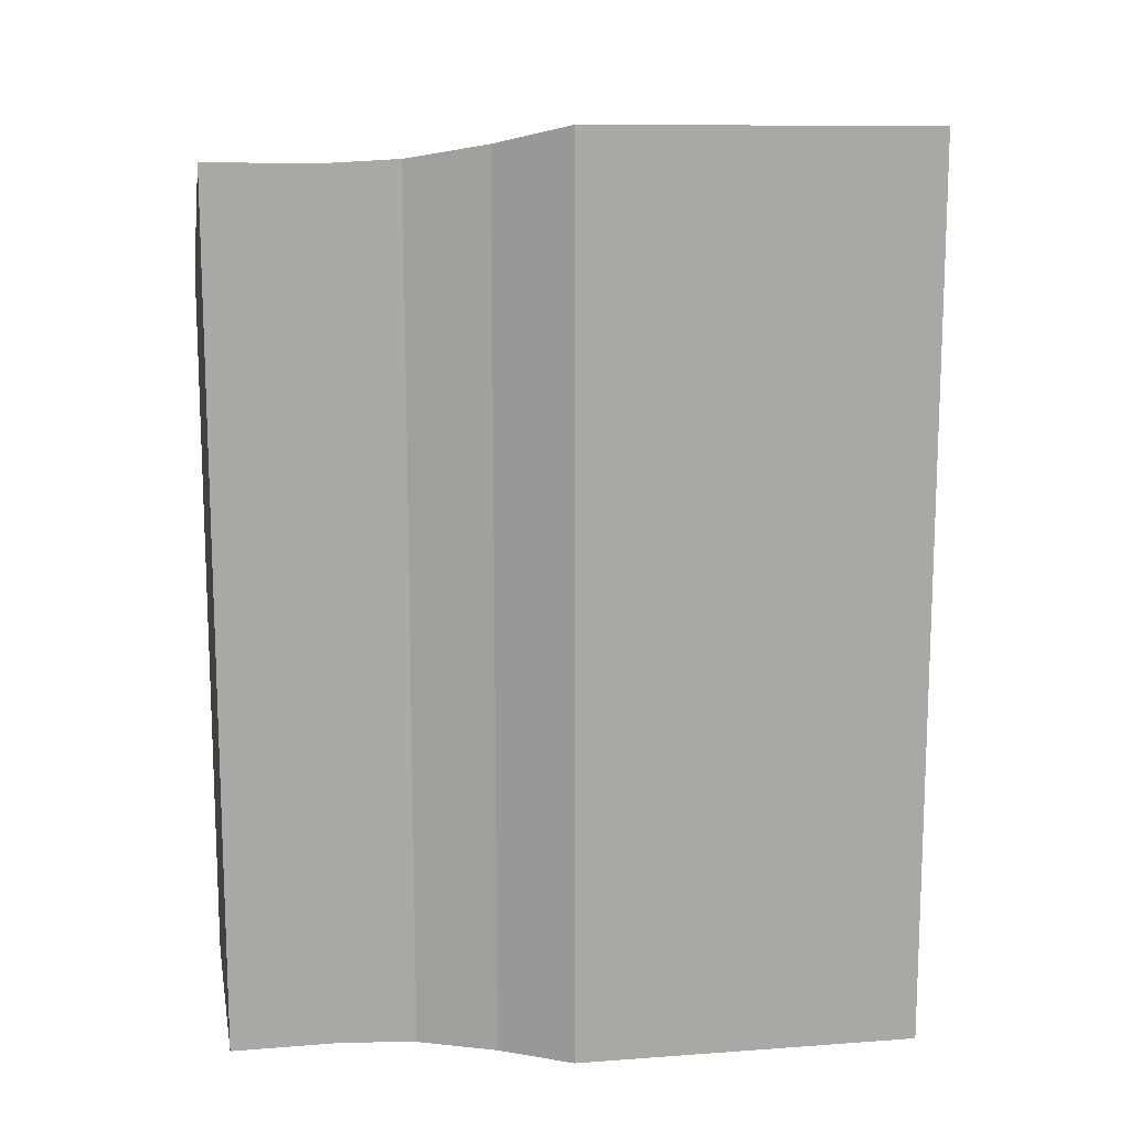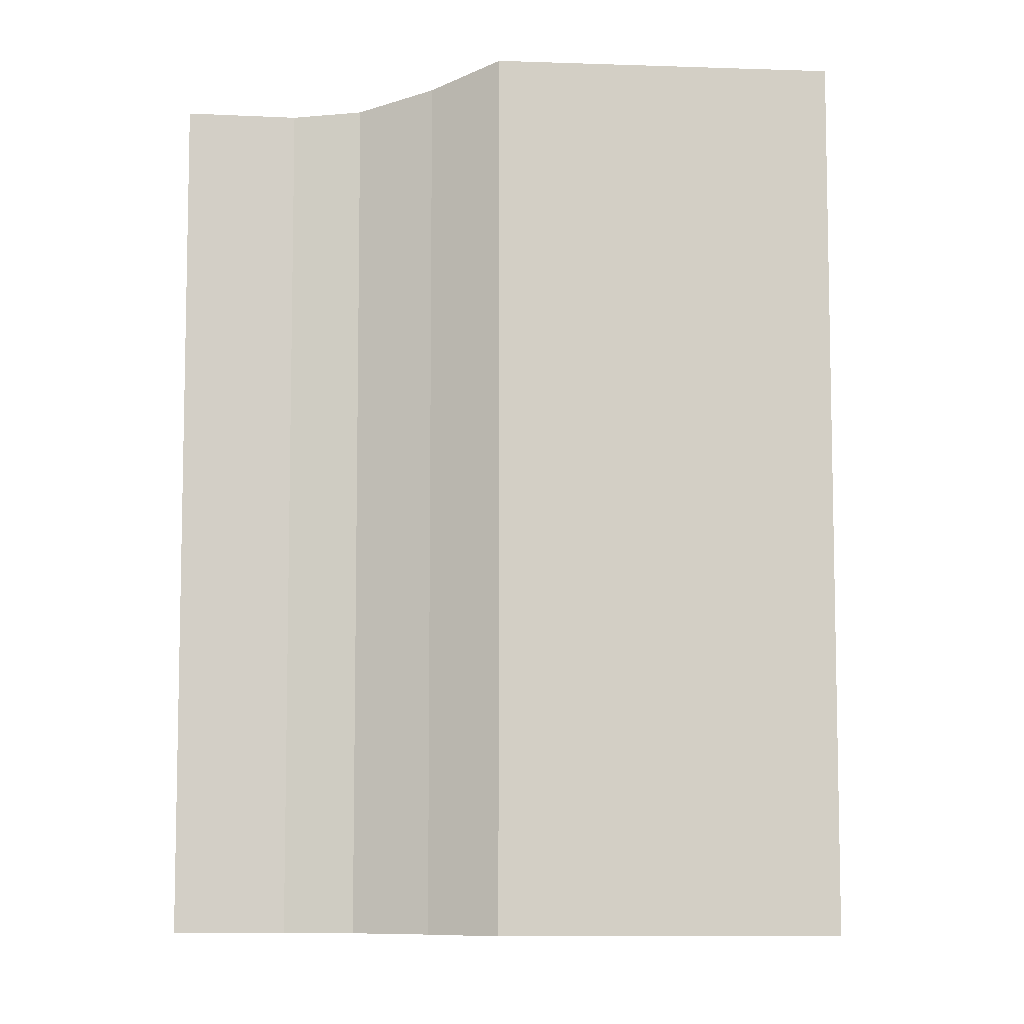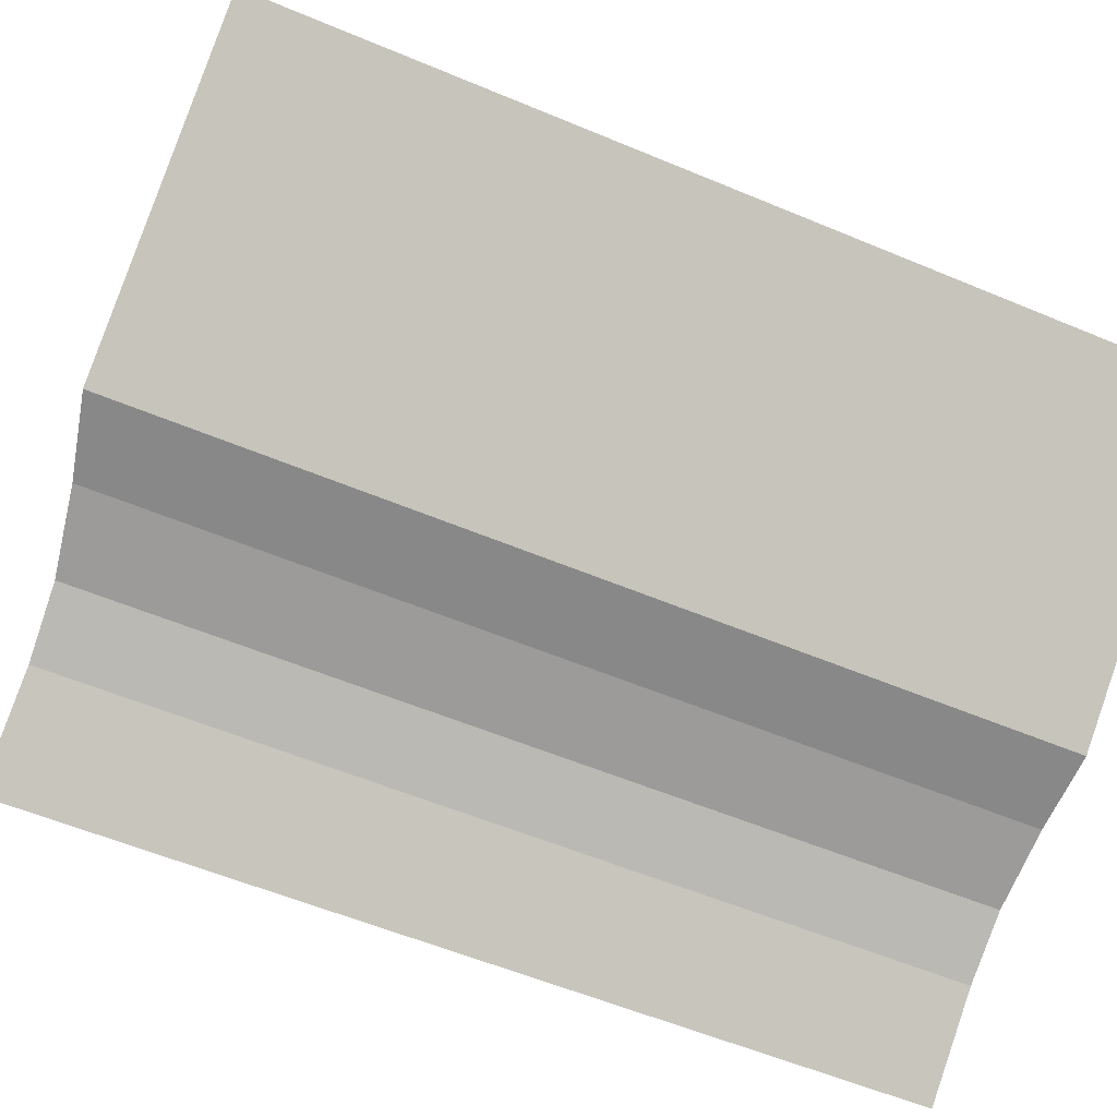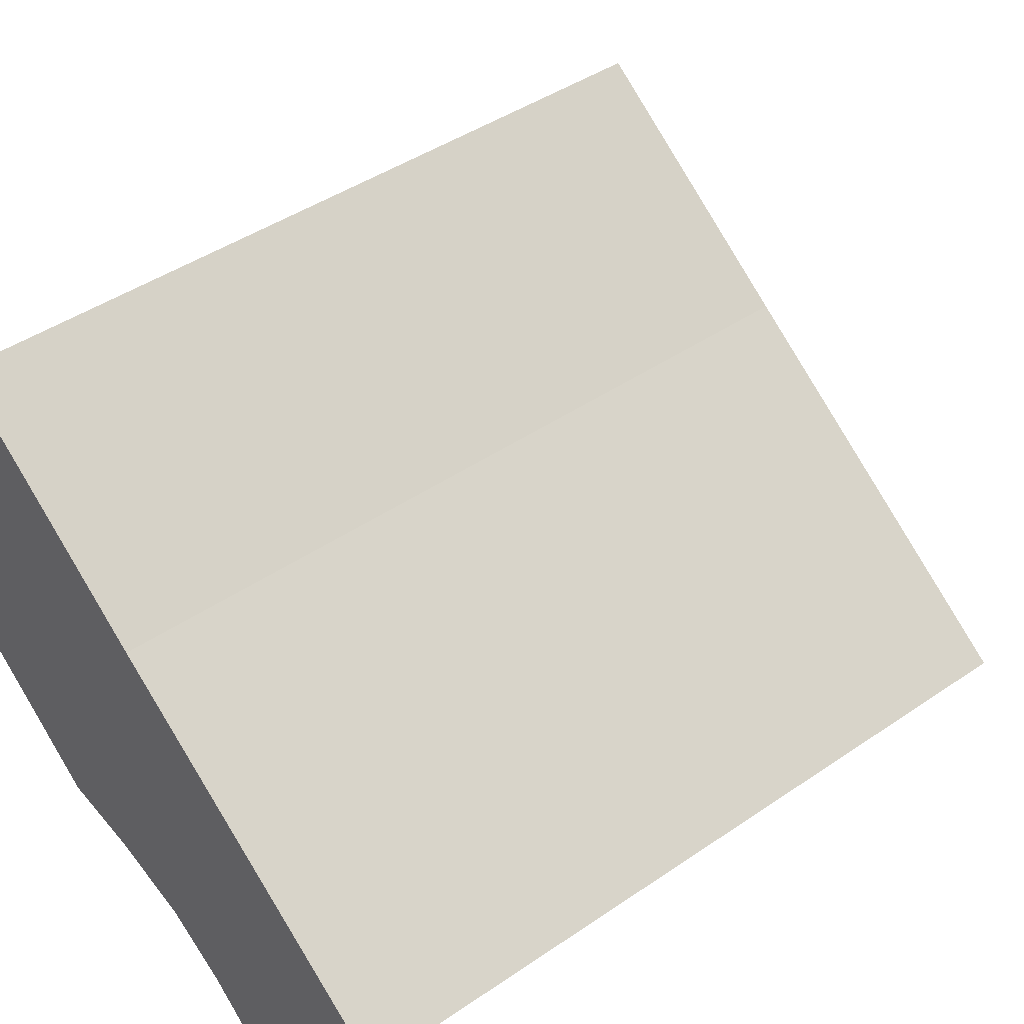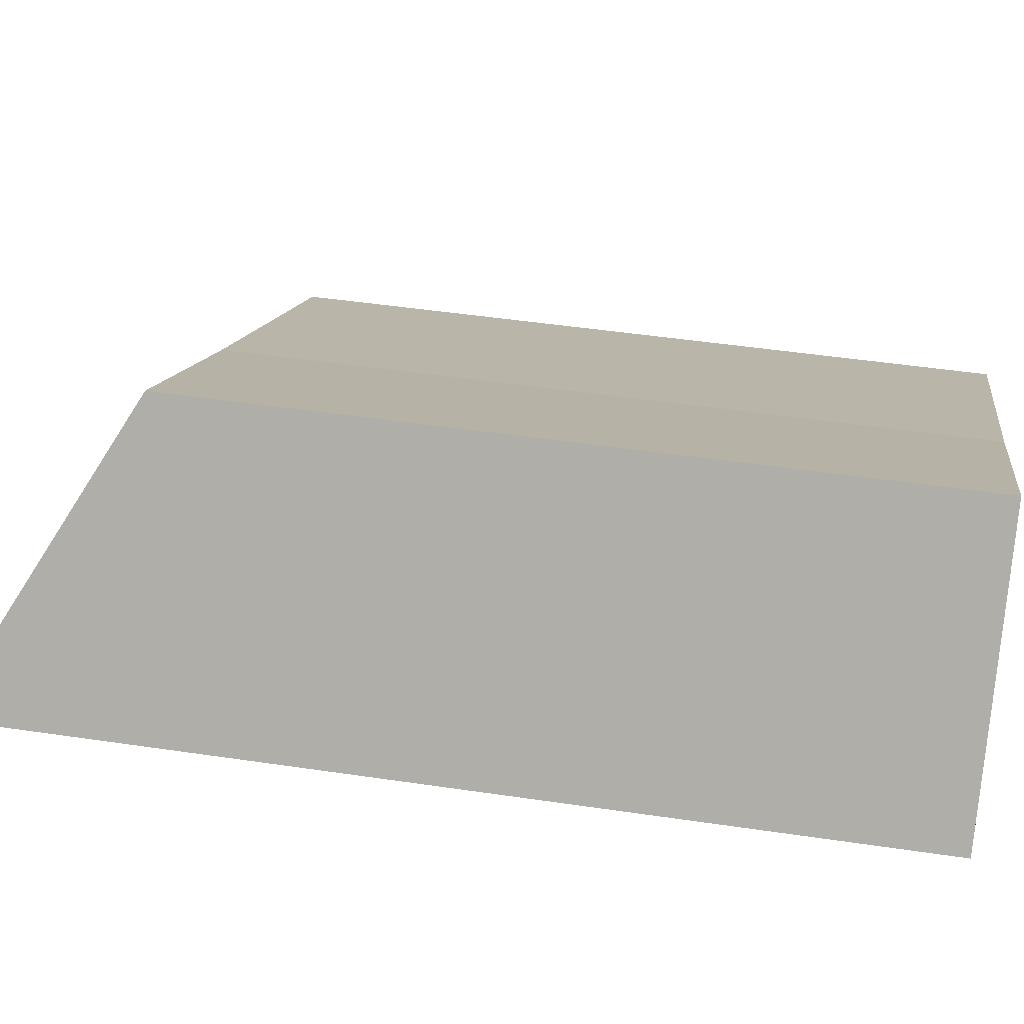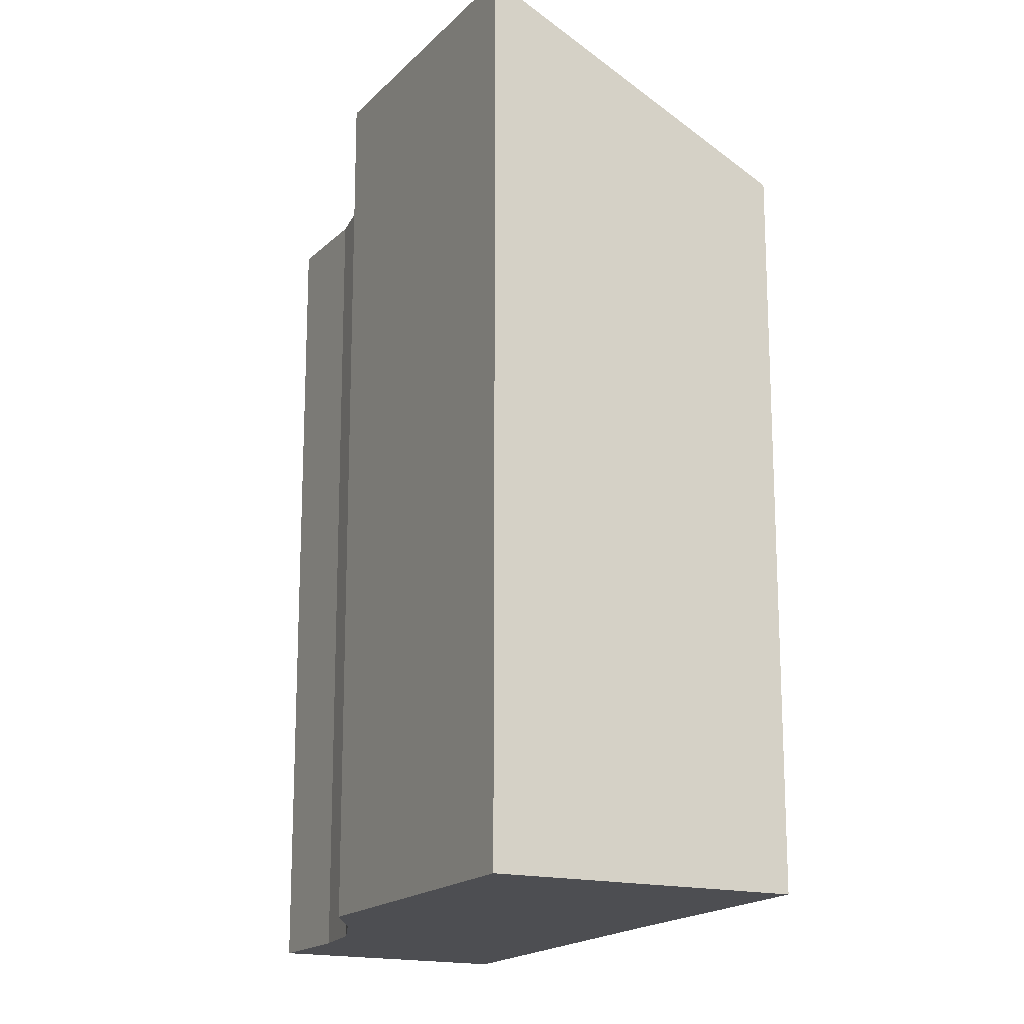
<metadata>
{"format":"obj","ext":"obj","renderer":"f3d","projection":"perspective","resolution":1024,"background":"white","views":[{"elev":14.8,"azim":-151.6,"up":"+Y"},{"elev":-7.7,"azim":-144.7,"up":"+Y"},{"elev":-55.4,"azim":-114.0,"up":"+Z"},{"elev":43.1,"azim":50.8,"up":"+Z"},{"elev":47.5,"azim":-80.5,"up":"+Z"},{"elev":-17.2,"azim":-79.9,"up":"+Y"}]}
</metadata>
<code>
v  7.096 12.42 -3.995
v  10.61 10.56 -2.12
v  8.357 12.46 -4.996
v  6.204 12.47 -3.484
v  5.051 12.69 -3.174
v  5.878 10.59 1.217
v  3.902 12.97 -3.02
v  0 12.88 7.887e-16
v  2.659 10.56 3.591
v  8.357 3.059e-16 -4.996
v  7.096 2.446e-16 -3.995
v  6.204 2.133e-16 -3.484
v  3.902 1.849e-16 -3.02
v  0 0 0
v  5.051 1.944e-16 -3.174
v  2.659 -2.199e-16 3.591
v  5.878 -7.452e-17 1.217
v  10.61 1.298e-16 -2.12
g defaultobject
f 1 2 3
f 2 1 4
f 2 4 5
f 2 5 6
f 6 5 7
f 6 7 8
f 6 8 9
f 10 1 3
f 1 10 11
f 1 12 4
f 12 1 11
f 13 8 7
f 8 13 14
f 4 15 5
f 15 4 12
f 5 13 7
f 13 5 15
f 14 9 8
f 9 14 16
f 9 17 6
f 17 9 16
f 17 2 6
f 2 17 18
f 2 10 3
f 10 2 18
f 13 16 14
f 16 13 15
f 16 15 17
f 17 15 12
f 17 12 11
f 17 11 10
f 17 10 18

</code>
